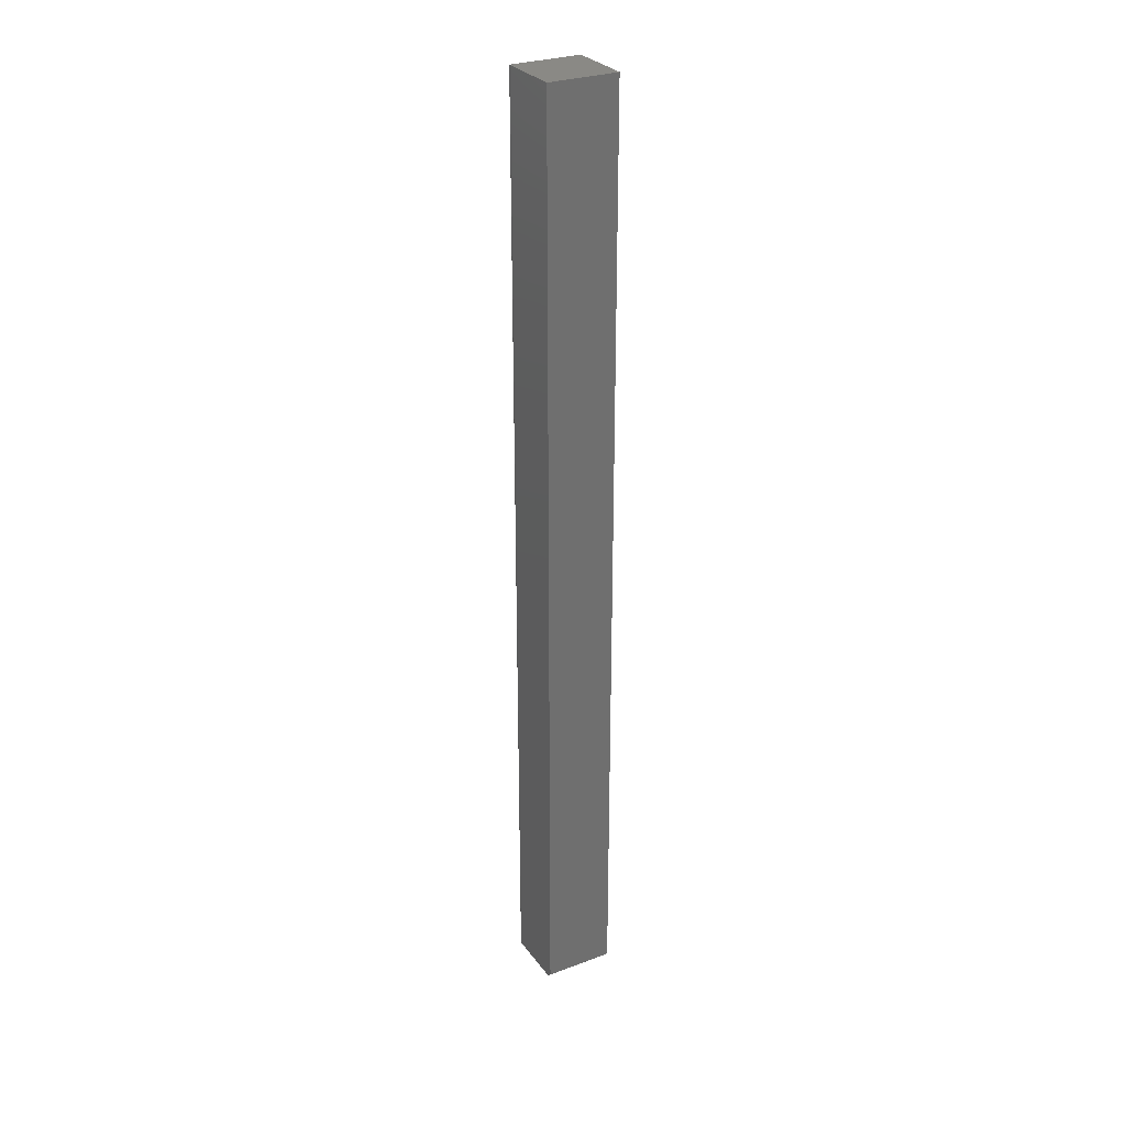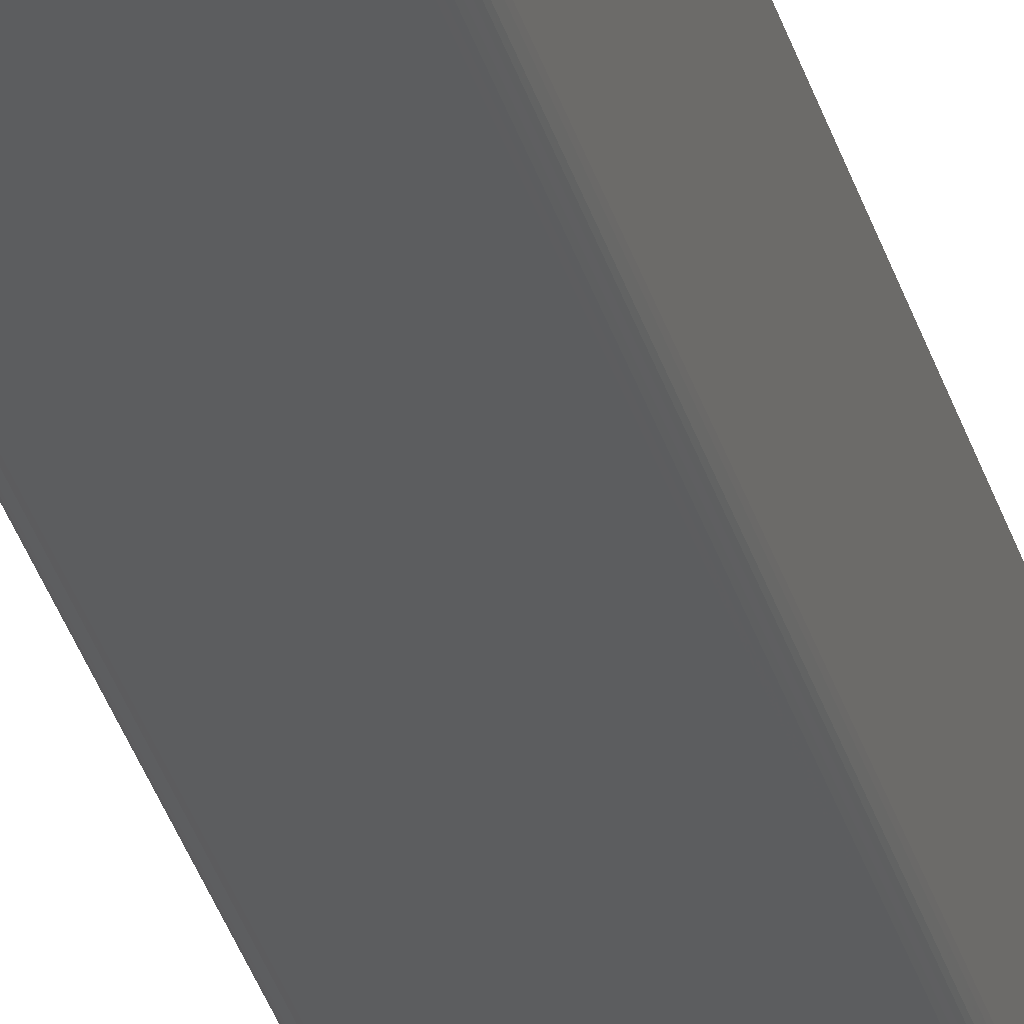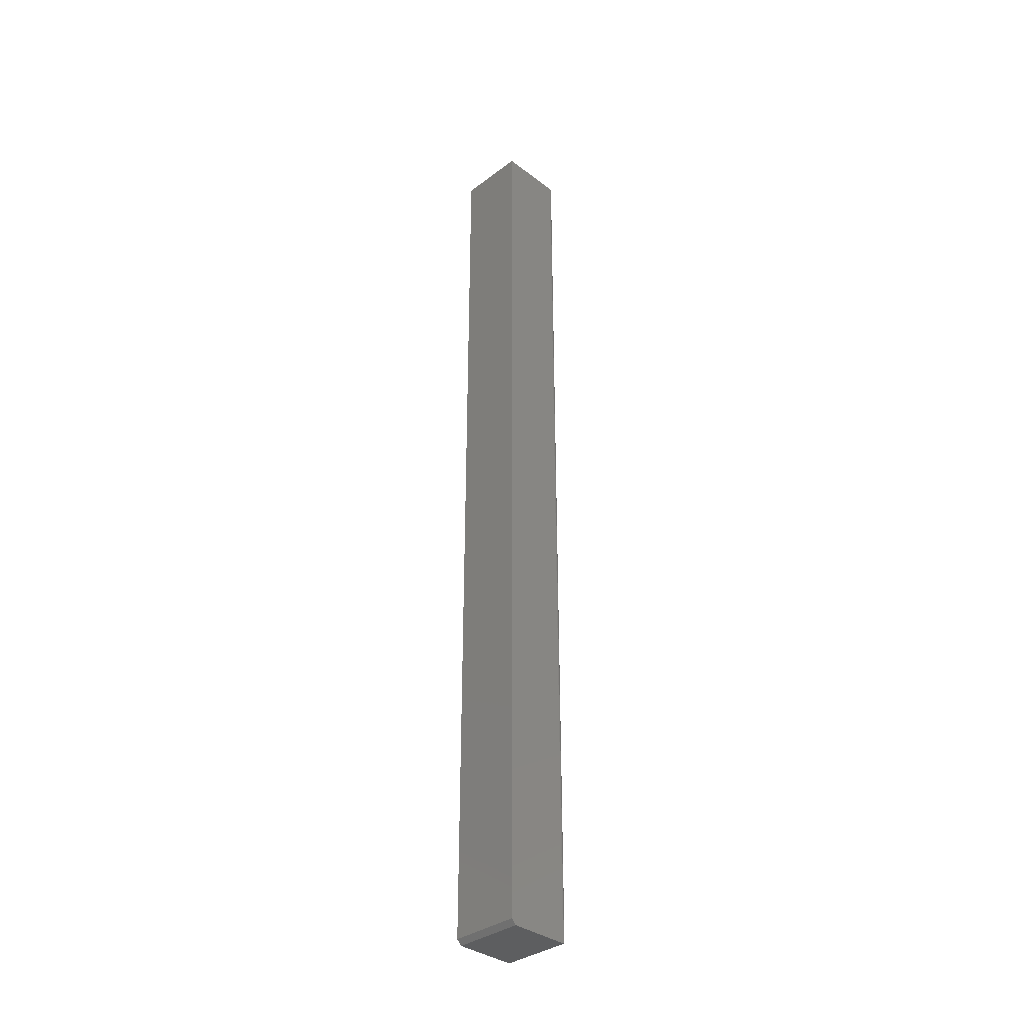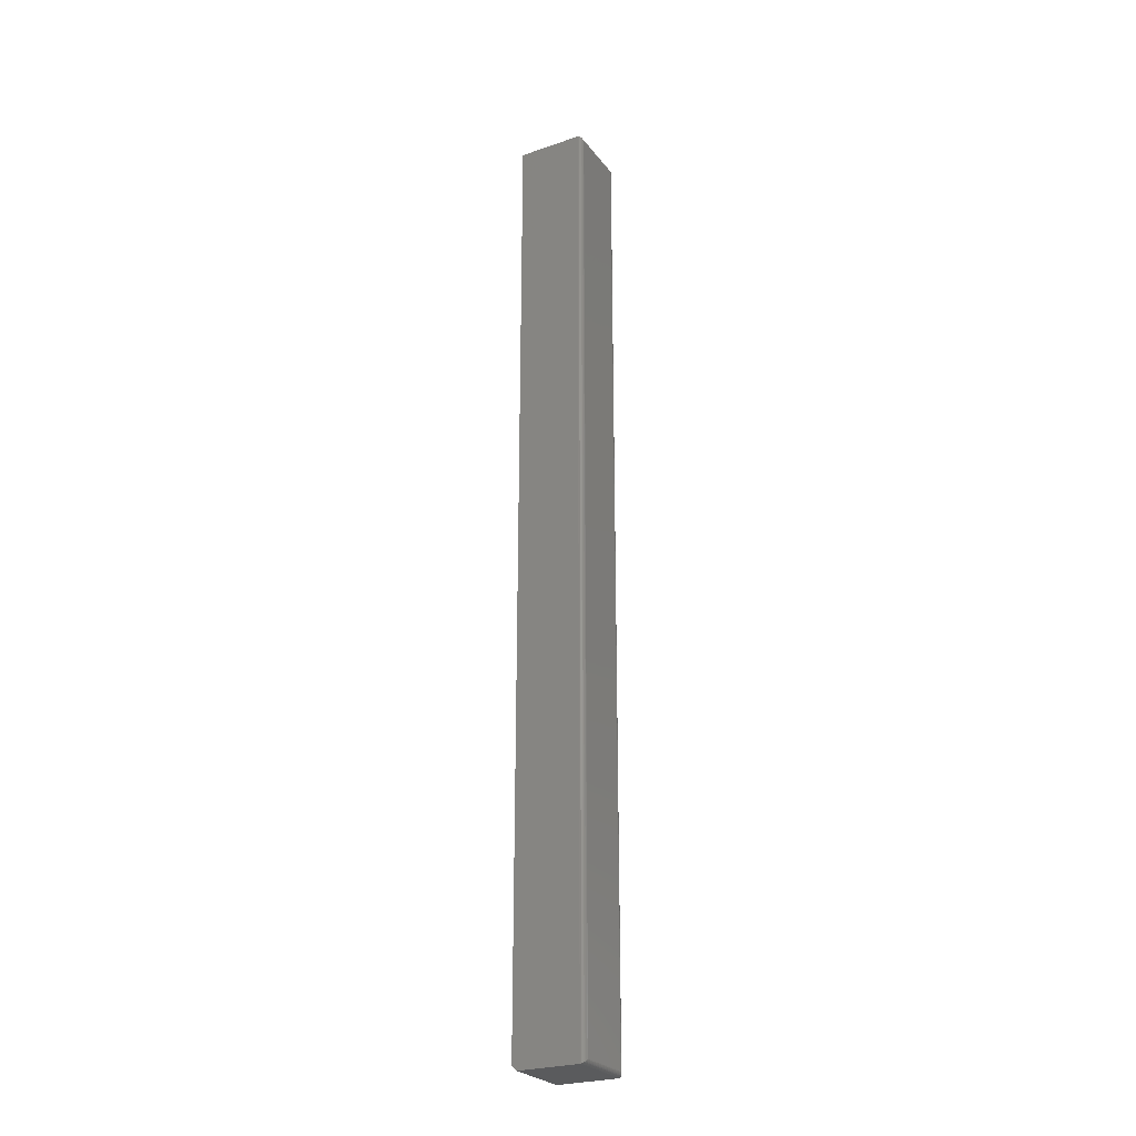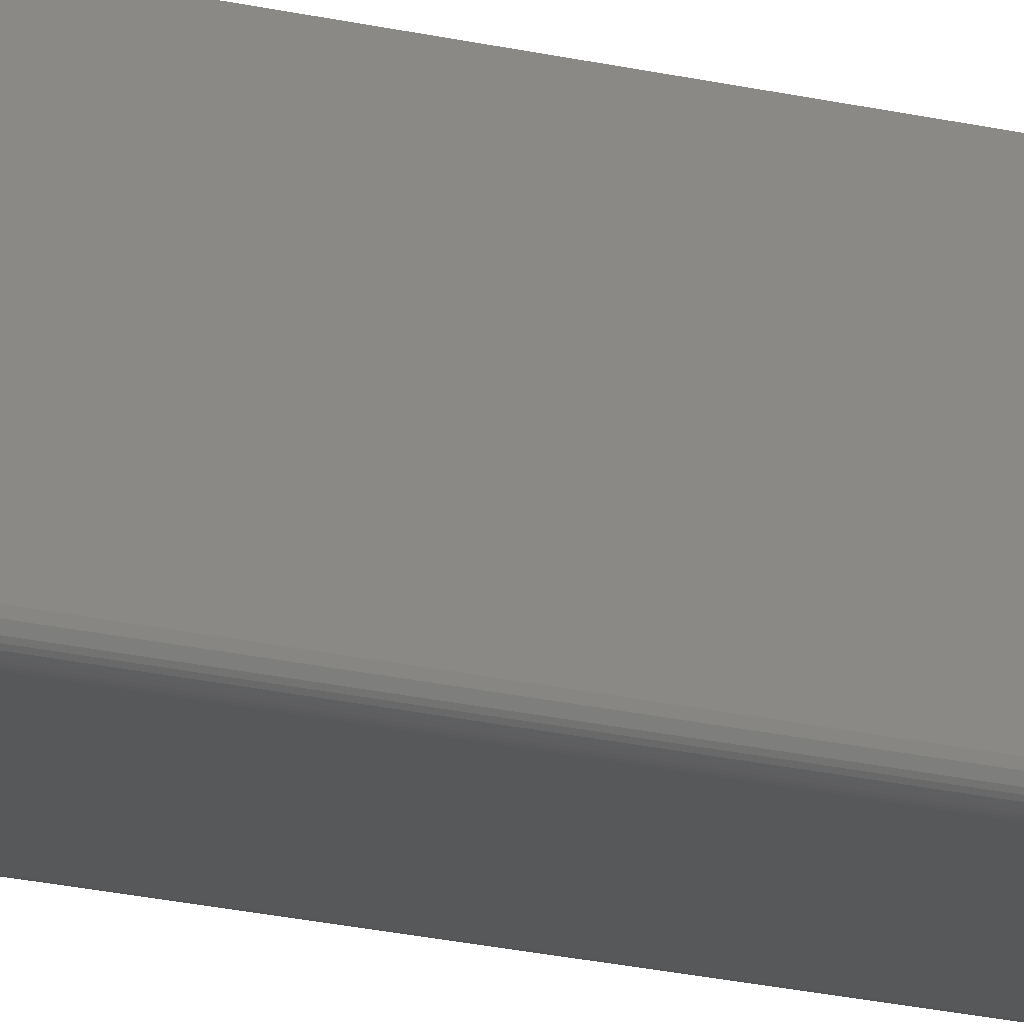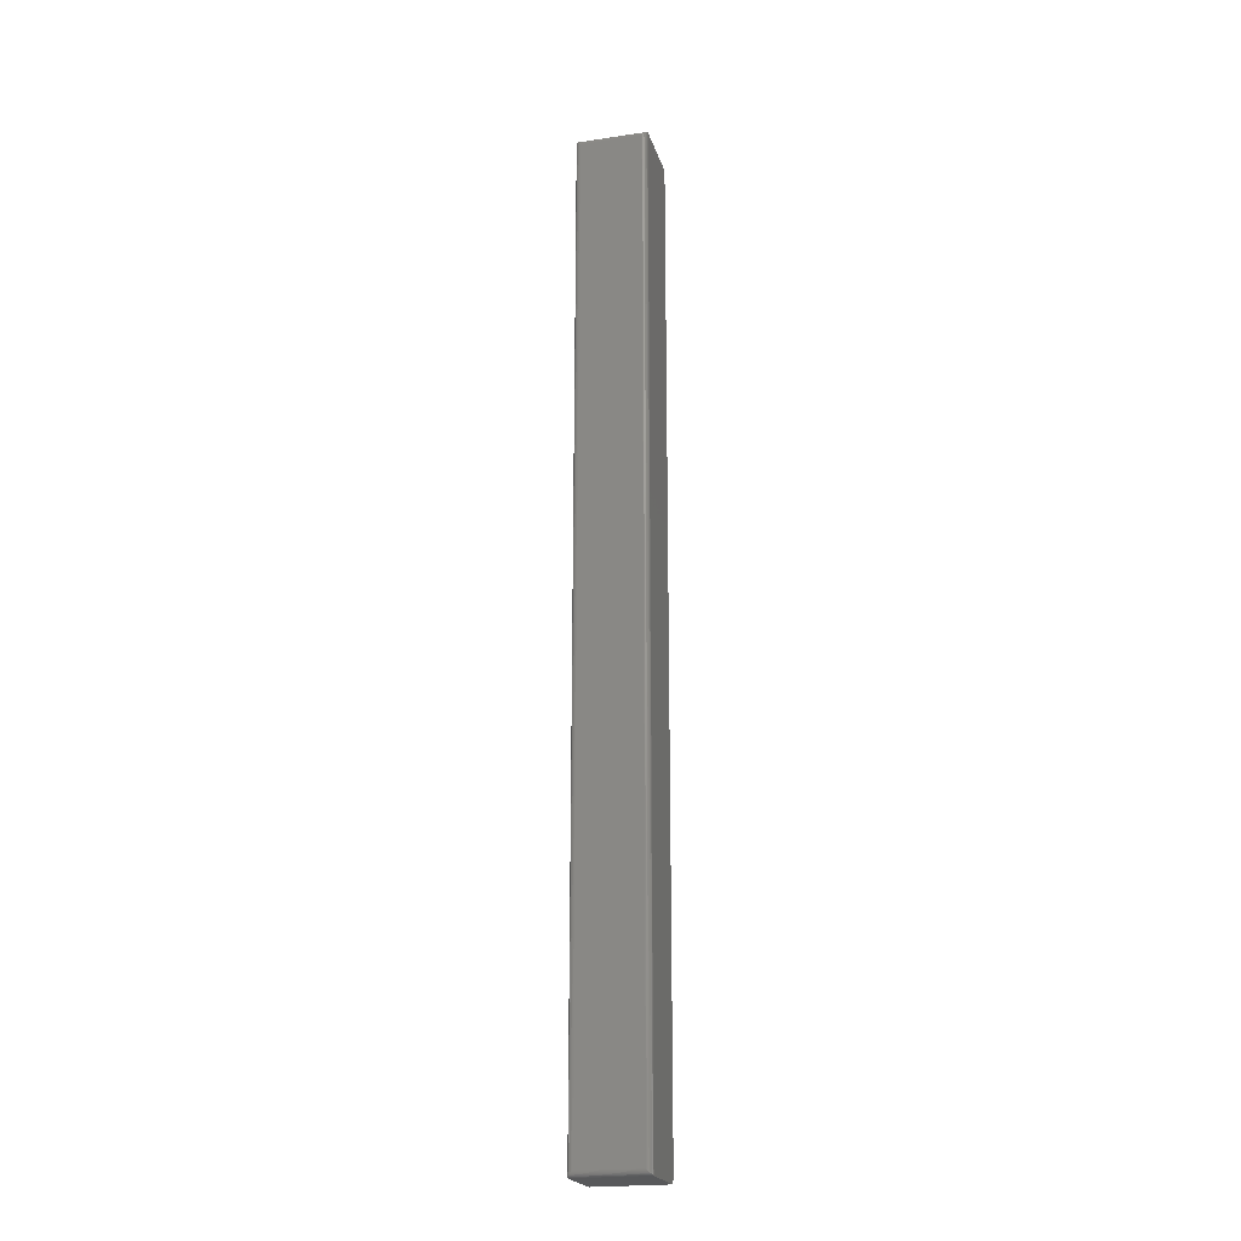
<metadata>
{"format":"stl","ext":"stl","renderer":"f3d","projection":"perspective","resolution":1024,"background":"white","views":[{"elev":28.9,"azim":-29.0,"up":"+Y"},{"elev":-31.8,"azim":-165.5,"up":"+Z"},{"elev":-35.1,"azim":44.9,"up":"+Y"},{"elev":-25.8,"azim":118.6,"up":"+Y"},{"elev":-18.5,"azim":64.2,"up":"+Z"},{"elev":-21.4,"azim":-165.1,"up":"+Y"}]}
</metadata>
<code>
# stl→obj: 42 verts, 80 faces
v 0.1094 -0.75 -0.04688
v 0.1094 0.75 -0.04688
v 0.1094 -0.75 0.04803
v 0.1094 0.75 0.05584
v 0.1094 -0.7422 0.05584
v -6.902e-18 -0.7422 0.05584
v -6.902e-18 0.75 0.05584
v -6.414e-18 -0.75 0.04803
v -4.879e-19 0.75 -0.04688
v -4.879e-19 -0.75 -0.04688
v 0.1016 -0.7422 -0.05469
v 0.007812 -0.7422 -0.05469
v 0.1016 0.7422 -0.05469
v 0.007812 0.7422 -0.05469
v 0.006571 -0.7434 -0.05459
v 0.006567 0.7434 -0.05459
v 0.0003152 -0.7497 -0.04907
v 0.001405 0.7486 -0.05135
v 0.001405 -0.7486 -0.05135
v 0.00221 0.7478 -0.05232
v 0.00221 -0.7478 -0.05232
v 0.003156 0.7468 -0.05315
v 0.003156 -0.7468 -0.05315
v 0.004218 0.7458 -0.05381
v 0.004218 -0.7458 -0.05381
v 0.005364 0.7446 -0.05429
v 0.005364 -0.7446 -0.05429
v 0.0003152 0.7497 -0.04907
v 0.1028 0.7434 -0.05459
v 0.108 0.7486 -0.05135
v 0.1072 0.7478 -0.05232
v 0.1062 0.7468 -0.05315
v 0.1052 0.7458 -0.05381
v 0.104 0.7446 -0.05429
v 0.1091 0.7497 -0.04907
v 0.1028 -0.7434 -0.05459
v 0.104 -0.7446 -0.05429
v 0.1052 -0.7458 -0.05381
v 0.1062 -0.7468 -0.05315
v 0.1072 -0.7478 -0.05232
v 0.108 -0.7486 -0.05135
v 0.1091 -0.7497 -0.04907
f 1 2 3
f 3 2 4
f 3 4 5
f 6 7 8
f 8 7 9
f 8 9 10
f 3 8 1
f 1 8 10
f 4 7 5
f 5 7 6
f 6 8 5
f 5 8 3
f 2 9 4
f 4 9 7
f 11 12 13
f 13 12 14
f 14 15 16
f 14 12 15
f 17 18 19
f 18 20 19
f 19 20 21
f 20 22 21
f 21 22 23
f 22 24 23
f 23 24 25
f 24 26 25
f 25 26 27
f 26 16 27
f 27 16 15
f 10 9 17
f 17 9 28
f 17 28 18
f 13 16 29
f 13 14 16
f 28 30 18
f 30 31 18
f 18 31 20
f 31 32 20
f 20 32 22
f 32 33 22
f 22 33 24
f 33 34 24
f 24 34 26
f 34 29 26
f 26 29 16
f 9 2 28
f 28 2 35
f 28 35 30
f 11 29 36
f 11 13 29
f 29 34 36
f 36 34 37
f 34 33 37
f 37 33 38
f 33 32 38
f 38 32 39
f 32 31 39
f 39 31 40
f 31 30 40
f 40 30 41
f 30 35 41
f 2 1 35
f 35 1 42
f 35 42 41
f 12 36 15
f 12 11 36
f 36 37 15
f 15 37 27
f 37 38 27
f 27 38 25
f 38 39 25
f 25 39 23
f 39 40 23
f 23 40 21
f 40 41 21
f 21 41 19
f 41 42 19
f 1 10 42
f 42 10 17
f 42 17 19

</code>
